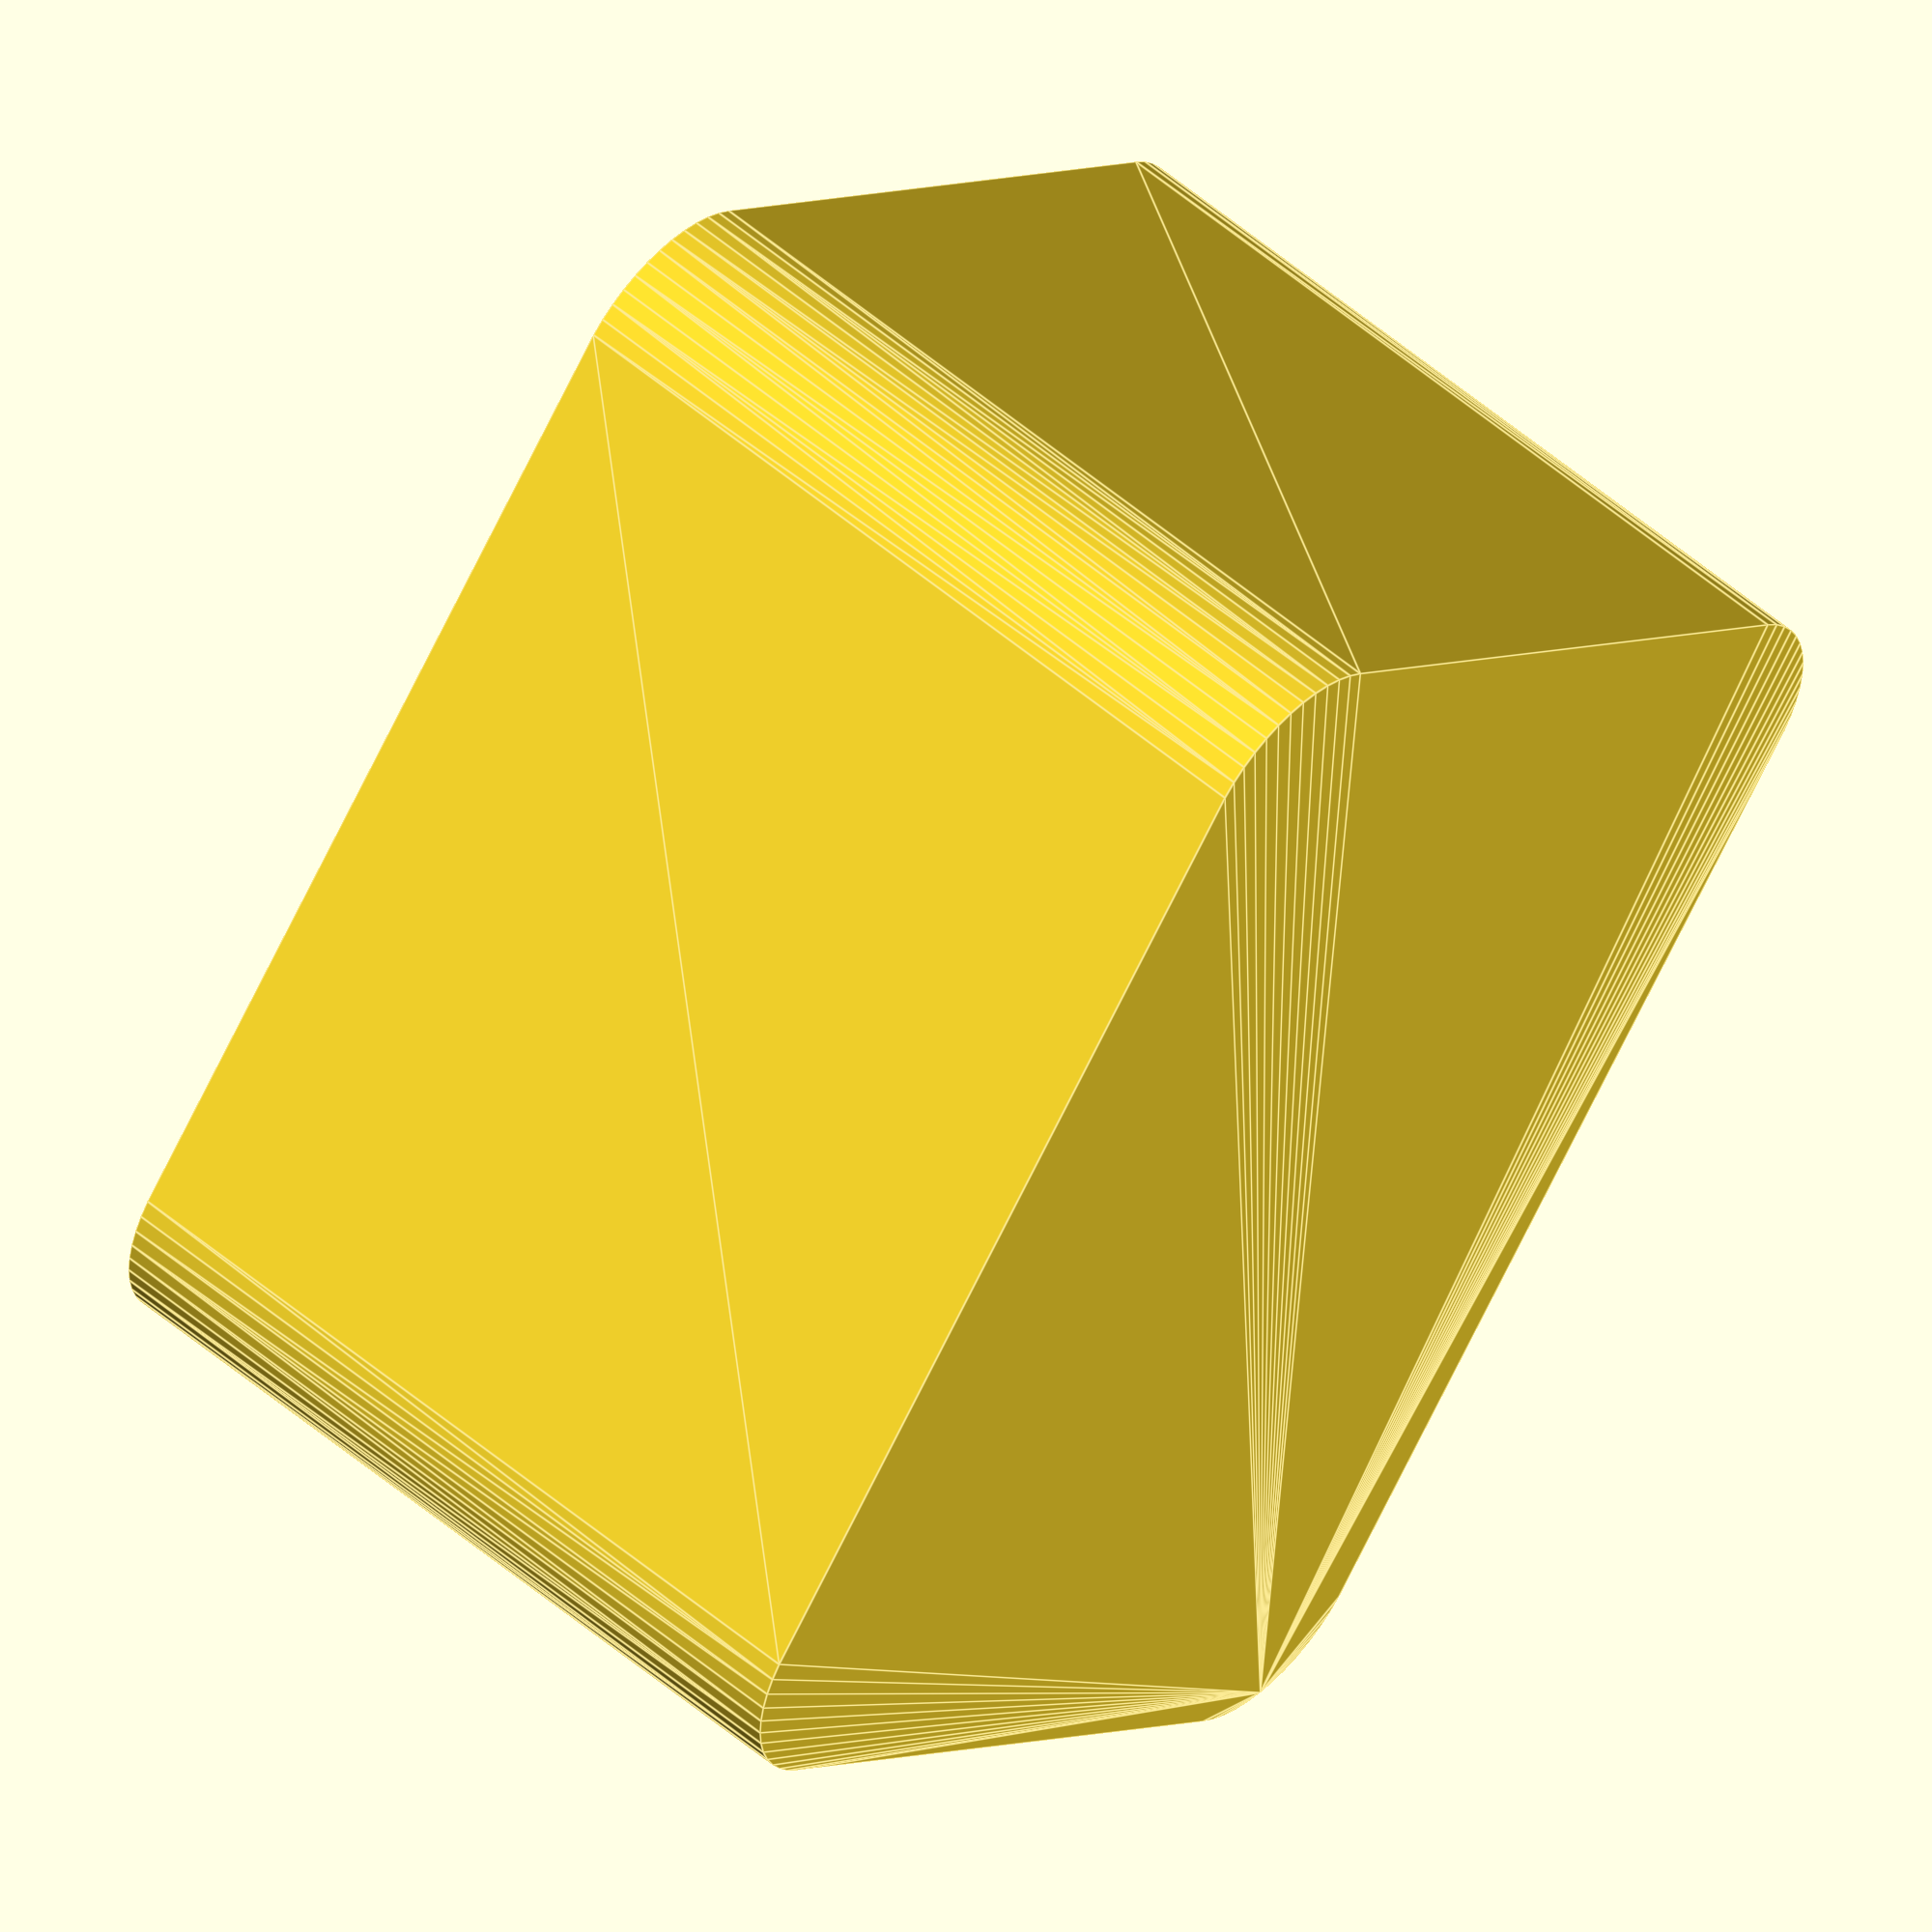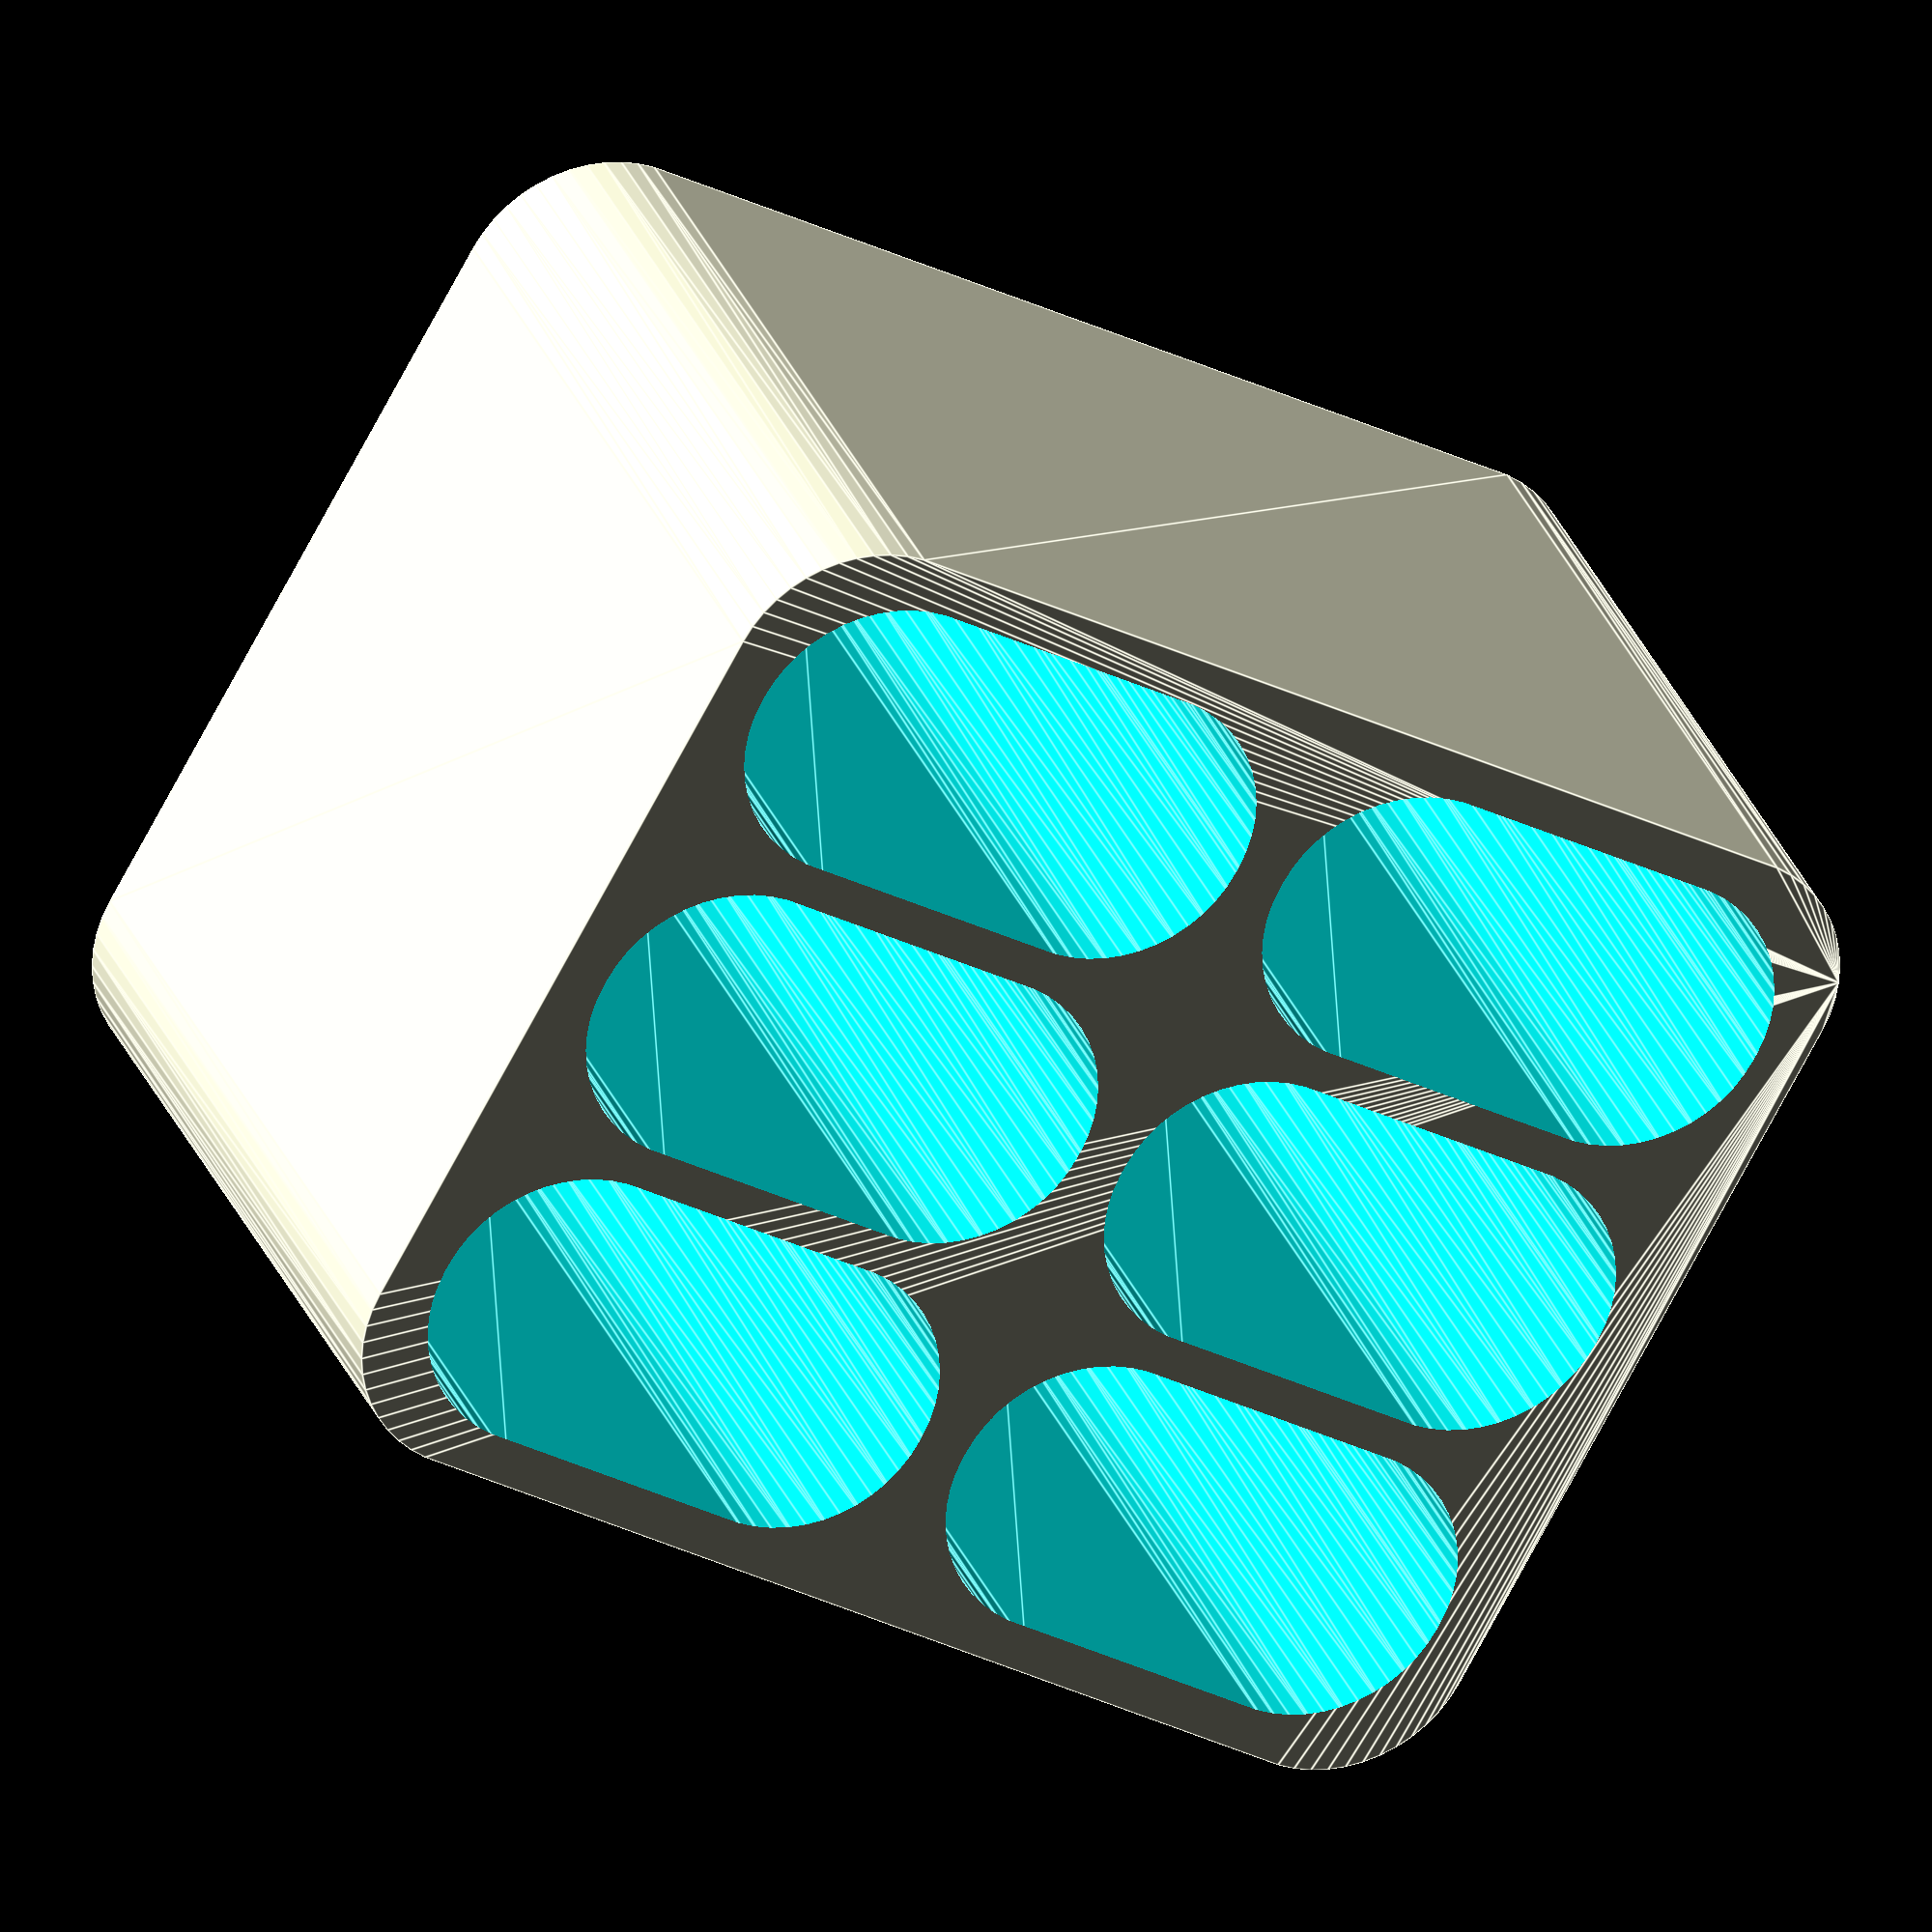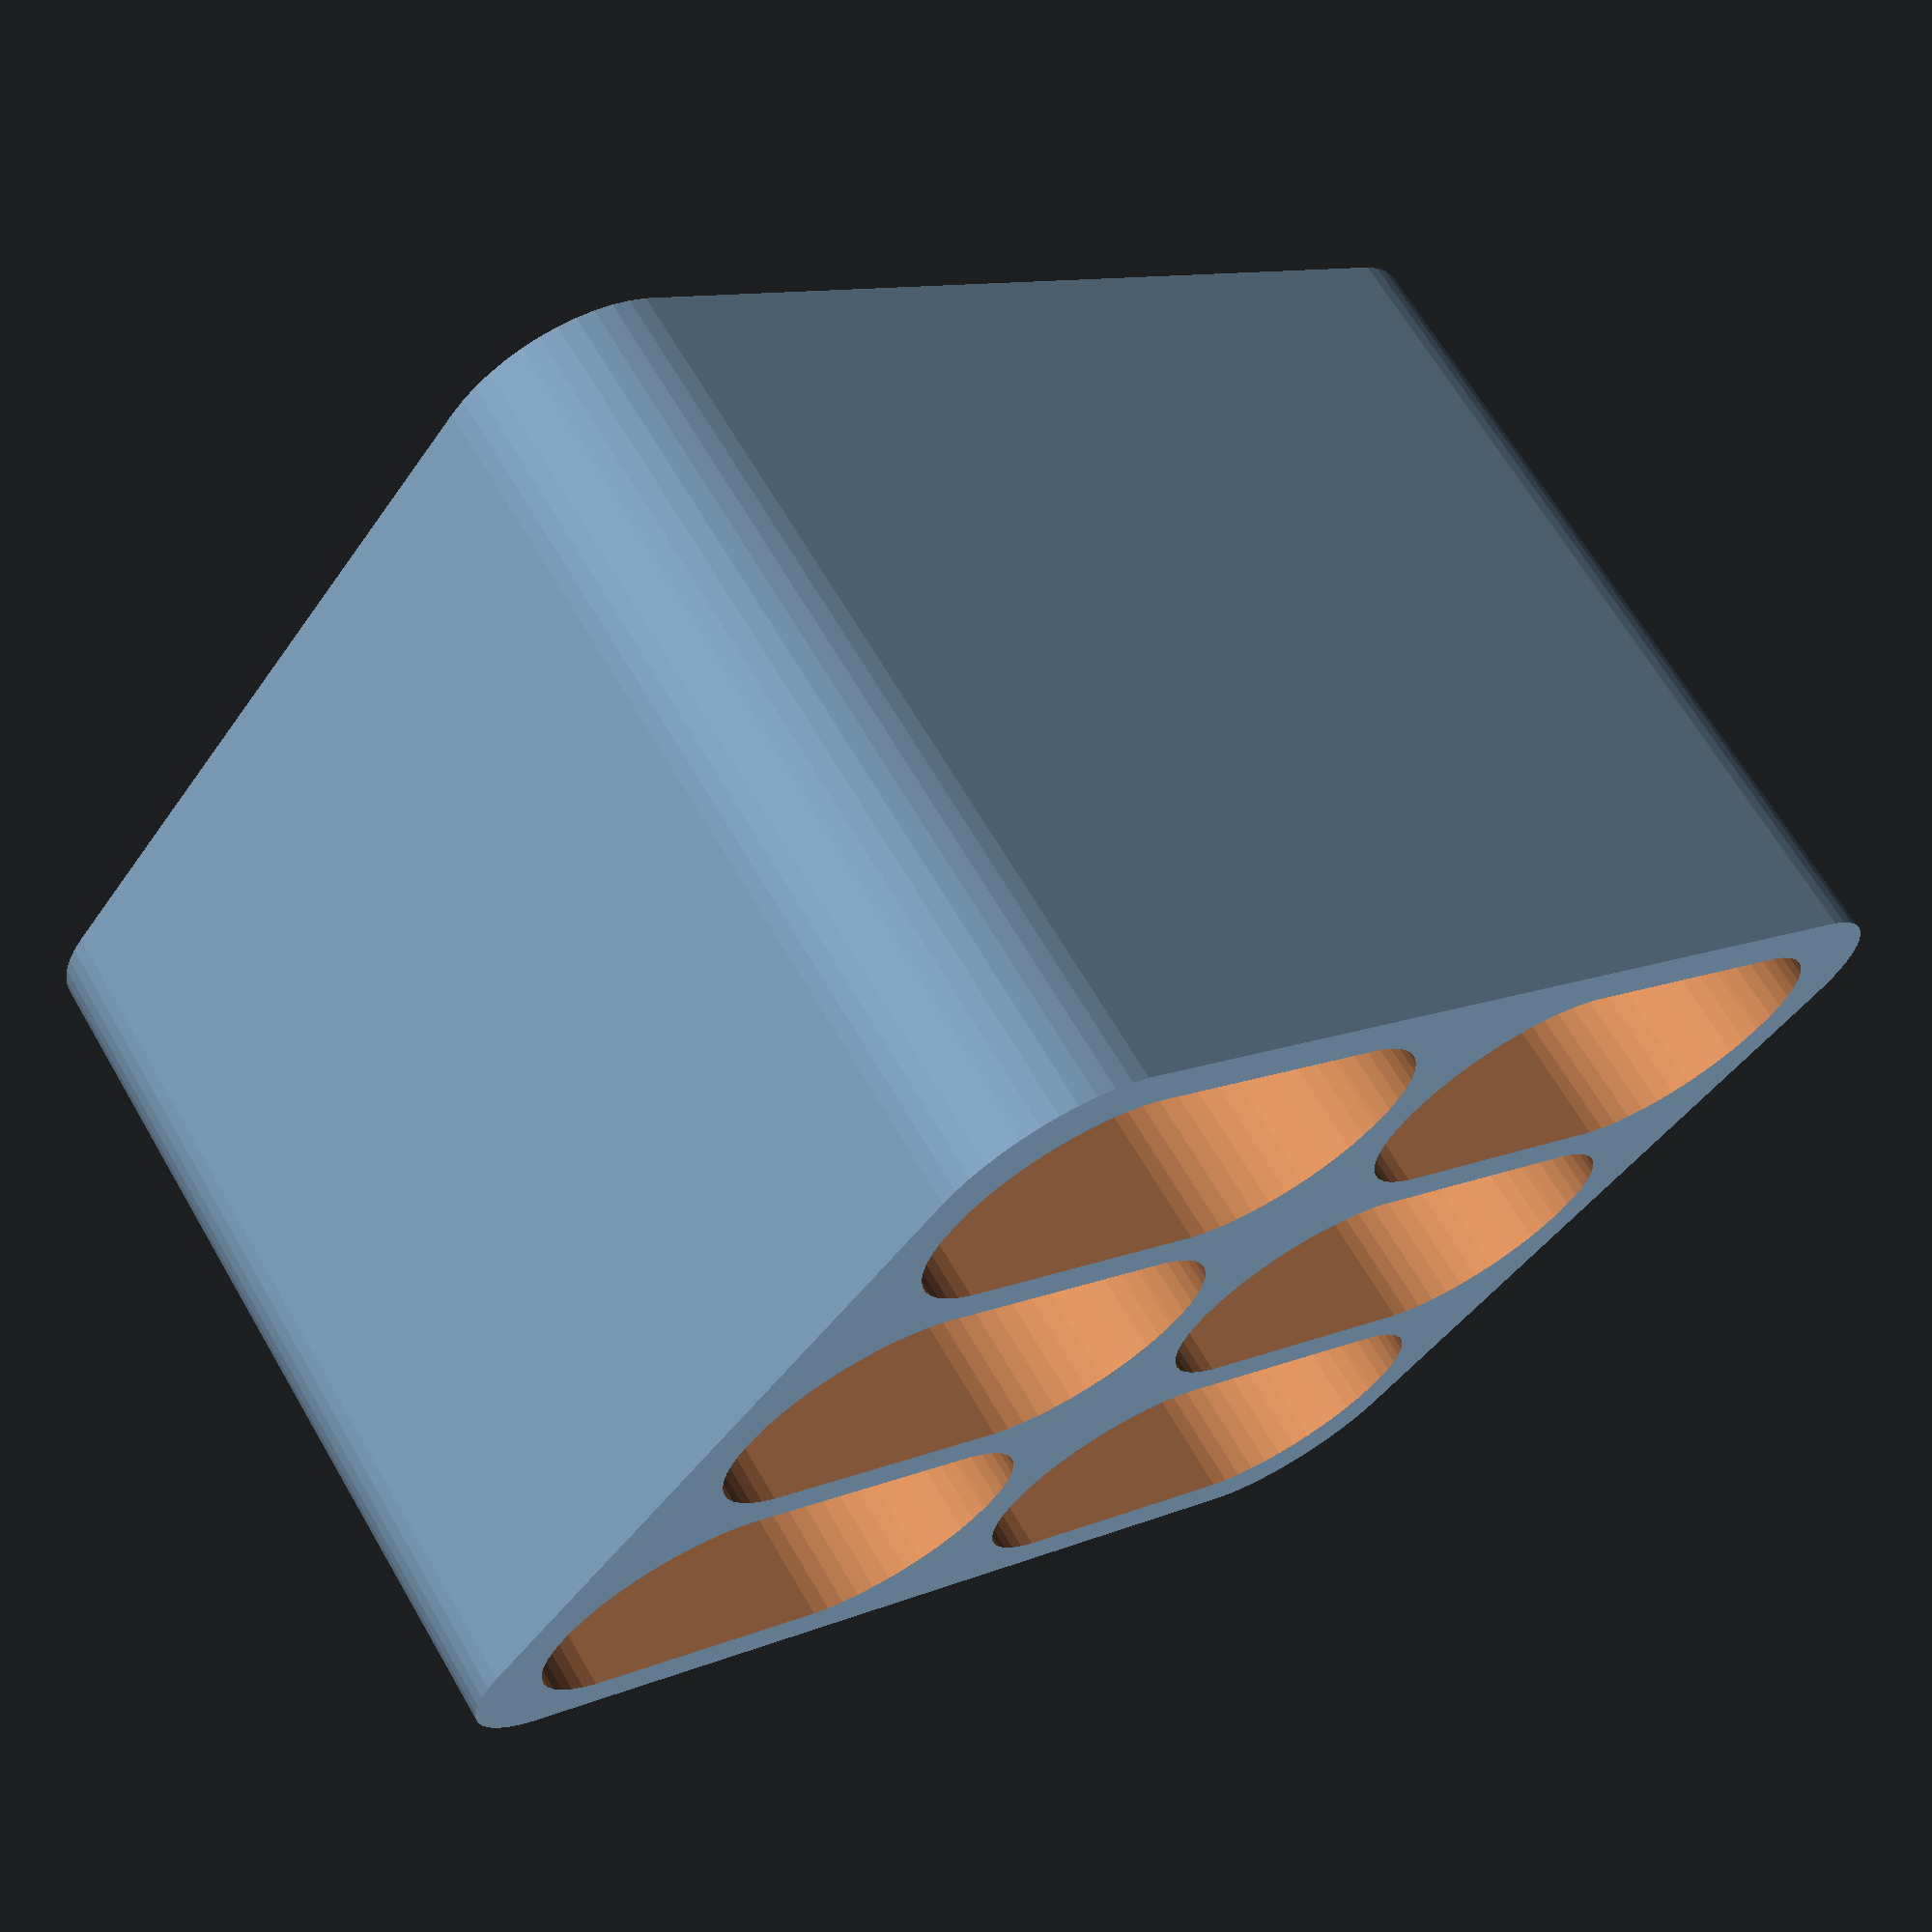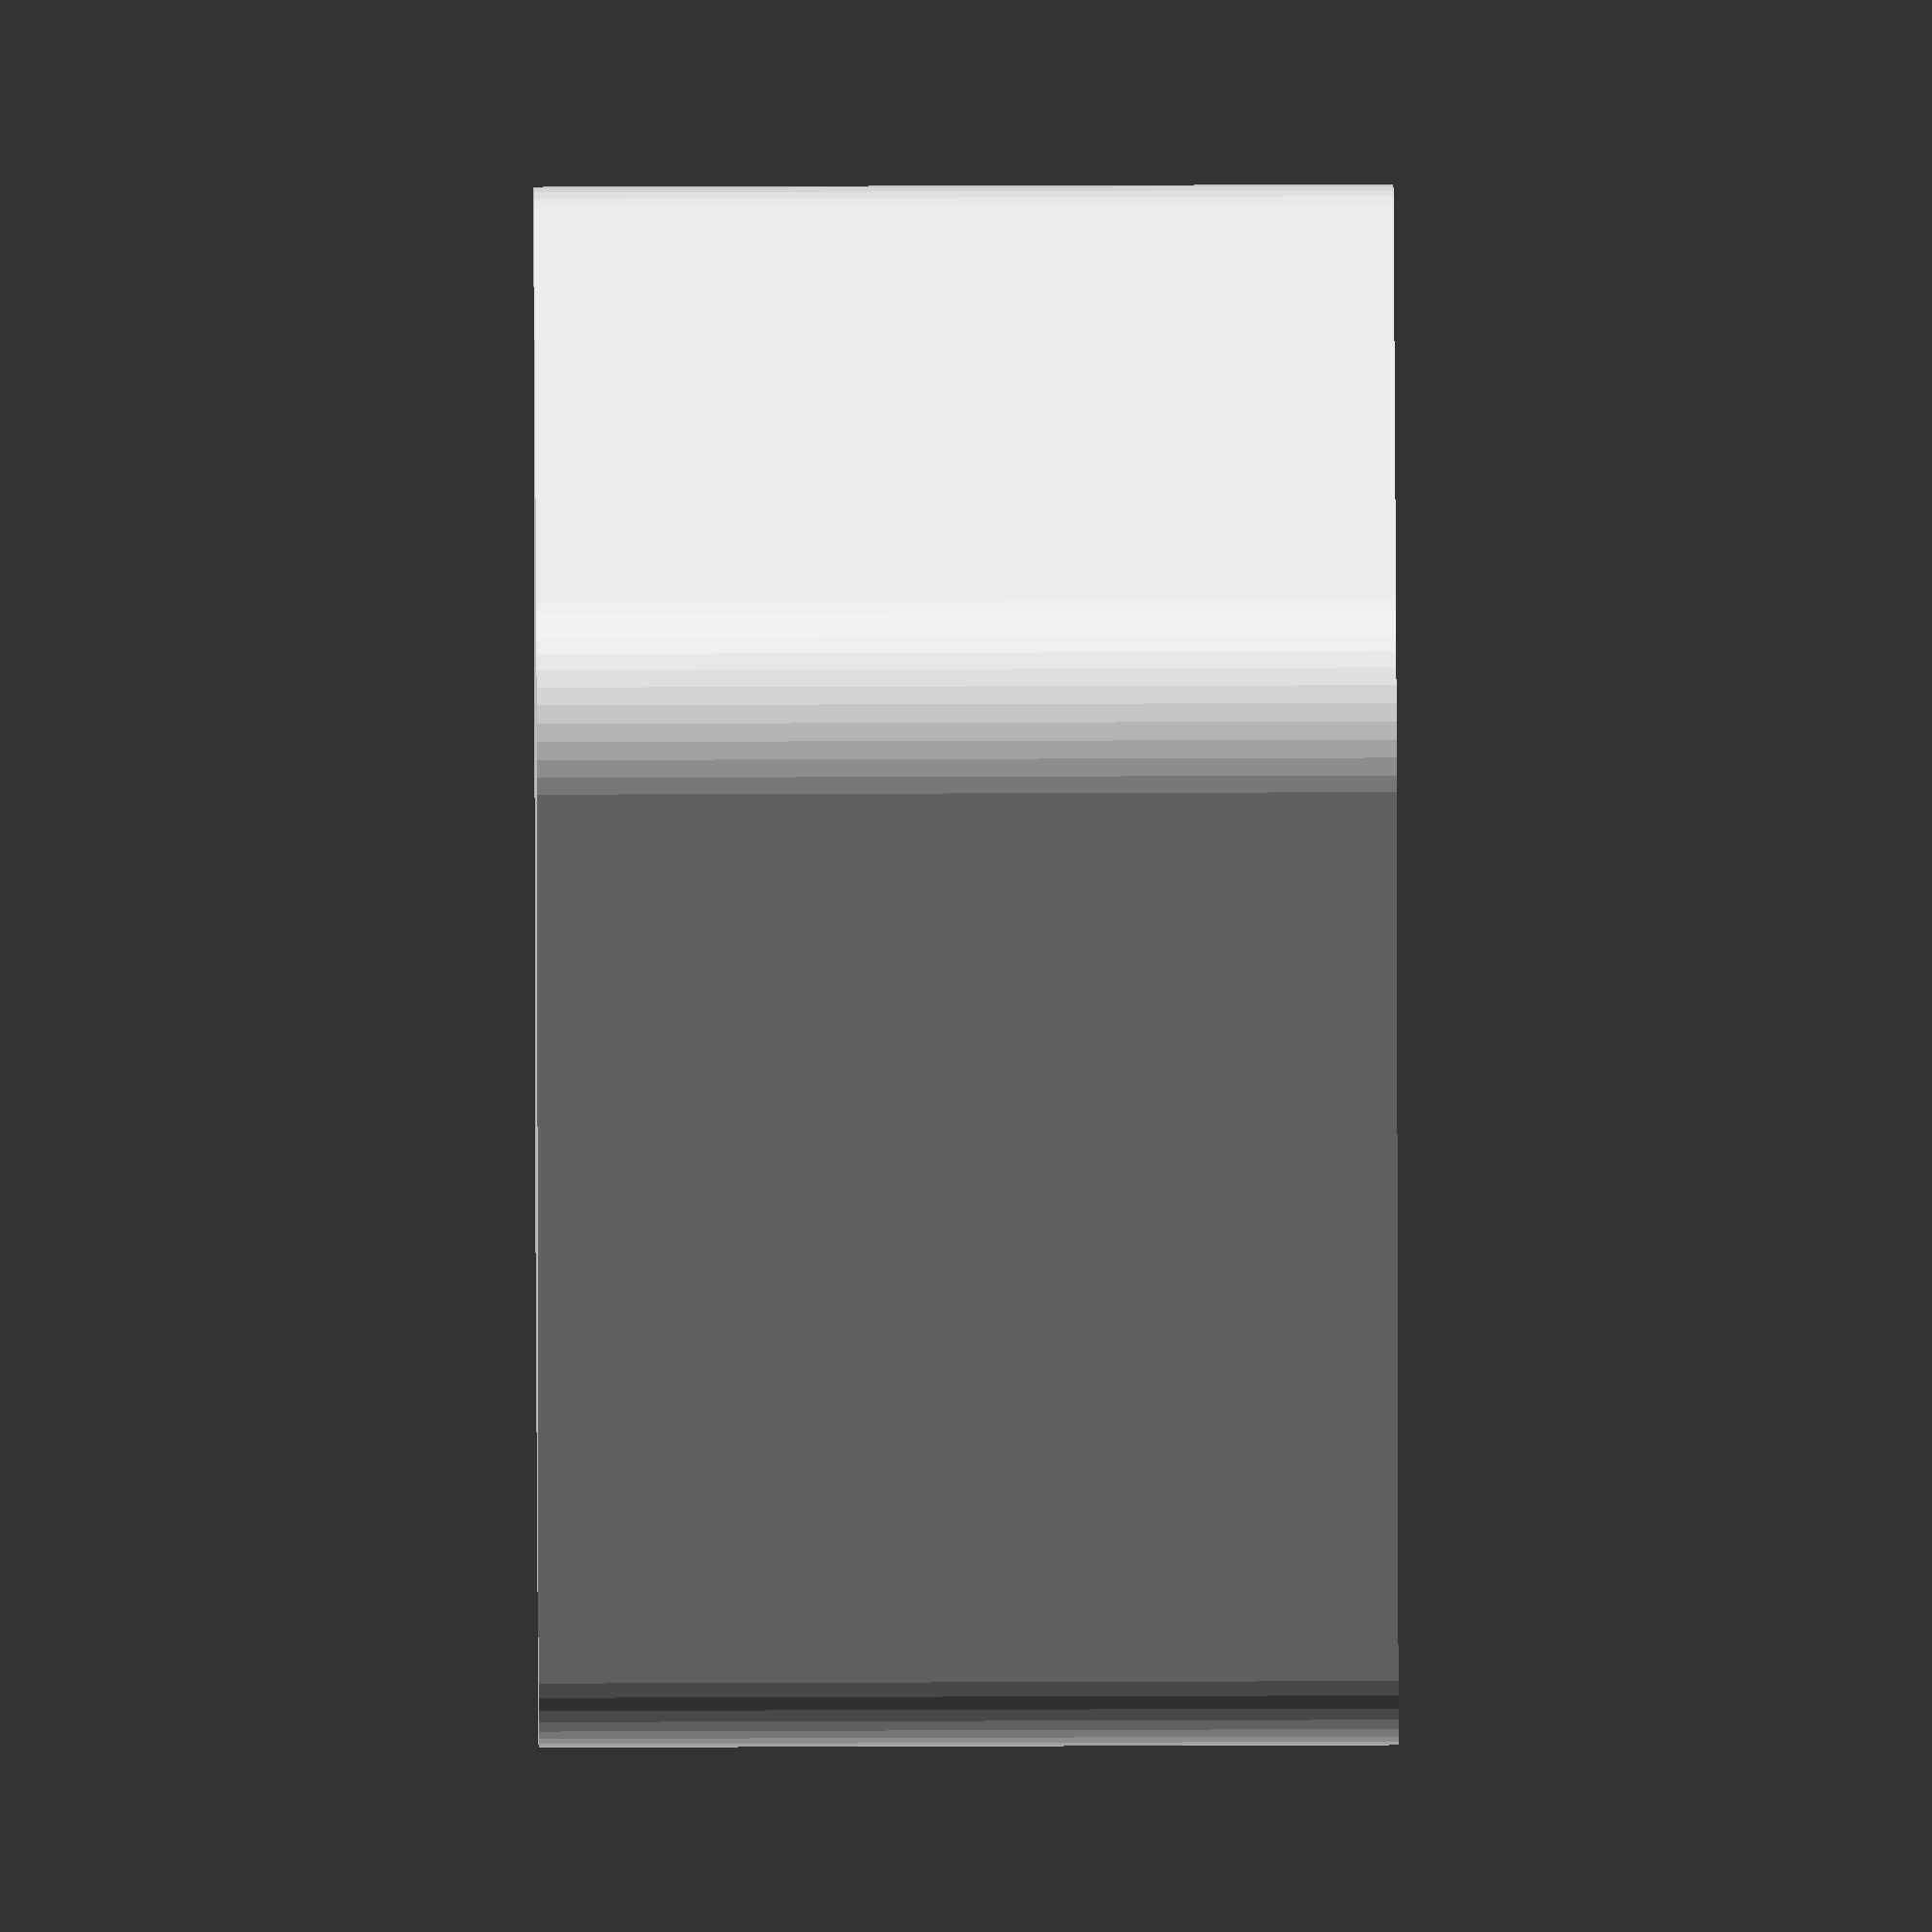
<openscad>
// Pegboard Generator
// Based on an original Design by Marius Gheorghescu, November 2014

// TODO - update to make an option for screw mounts instead of pegs

// TODO - offset seems to break it when holder_angle != 0

// TODO - strength factor of > 0.66 leaves gaps when there is a closed bottom (in a 55Rx30 test at least)

// preview[view:north, tilt:bottom diagonal]

// size of each orifice
holder_width = 10;
holder_depth = 20;

// hight of the holder
holder_height = 30;

// how thick are the walls. Hint: 6*extrusion width produces the best results.
wall_thickness = 1.85;

// how many times to repeat the holder on each axis
row_count = 2;
col_count = 3;

// how much space to put between the orifices
row_space = 0;
col_space = 0;

// orifice corner radius (roundness). Needs to be less than min(x,y)/2.
corner_radius = 10;

// Use values less than 1.0 to make the bottom of the holder narrow
taper_ratio = 1;

/* [Advanced] */

// offset from the peg board, typically 0 unless you have an object that needs clearance
holder_offset = 5;

// what ratio of the holders bottom is reinforced to the plate [0.0-1.0]
strength_factor = .66;

// for bins: what ratio of wall thickness to use for closing the bottom
closed_bottom = 1;

// what percentage to cut in the front (example to slip in a cable or make the tool snap from the side)
holder_cutout_side = 0.3;

// set an angle for the holder to prevent object from sliding or to view it better from the top
holder_angle = 0;


/* [Hidden] */

// set to true to print out stuff
DEBUG = false;

// what is the $fn parameter
holder_sides = max(50, min(20, holder_width*2));

// dimensions the same outside US?
hole_spacing = 25.4;
hole_size = 6.0035;
board_thickness = 5;


total_width = wall_thickness + row_count*(wall_thickness+holder_width) + (row_count-1)*row_space;
total_depth = wall_thickness + col_count*(wall_thickness+holder_depth) + (col_count-1)*col_space;
total_height = round(holder_height/hole_spacing)*hole_spacing;
holder_roundness = min(corner_radius, holder_width/2, holder_depth/2); 


// what is the $fn parameter for holders
fn = 32;

epsilon = 0.1;

clip_height = 2*hole_size + 2;
$fn = fn;

module round_rect_ex(x1, y1, x2, y2, z, r1, r2, center=false) {
	$fn=holder_sides;
	brim = z/10;
  if (DEBUG) {
    echo(x1=x1, y1=y1, x2=x2, y2=y2, z=z, r1=r1, r2=r2);
  }
	//rotate([0,0,(holder_sides==6)?30:((holder_sides==4)?45:0)])
  trans = center ? [0,0,0] : [x1/2, y1/2, z/2];

  translate(trans)
	hull() {
        translate([-x1/2 + r1, y1/2 - r1, z/2-brim/2])
            cylinder(r=r1, h=brim,center=true);
        translate([x1/2 - r1, y1/2 - r1, z/2-brim/2])
            cylinder(r=r1, h=brim,center=true);
        translate([-x1/2 + r1, -y1/2 + r1, z/2-brim/2])
            cylinder(r=r1, h=brim,center=true);
        translate([x1/2 - r1, -y1/2 + r1, z/2-brim/2])
            cylinder(r=r1, h=brim,center=true);

        translate([-x2/2 + r2, y2/2 - r2, -z/2+brim/2])
            cylinder(r=r2, h=brim,center=true);
        translate([x2/2 - r2, y2/2 - r2, -z/2+brim/2])
            cylinder(r=r2, h=brim,center=true);
        translate([-x2/2 + r2, -y2/2 + r2, -z/2+brim/2])
            cylinder(r=r2, h=brim,center=true);
        translate([x2/2 - r2, -y2/2 + r2, -z/2+brim/2])
            cylinder(r=r2, h=brim,center=true);

    }
}

module pin(clip) {
/* param clip: boolean
        if true, make a top clip, if false, make a standard peg
*/
	rotate([0,0,15])
	cylinder(r=hole_size/2, h=board_thickness*1.5+epsilon, center=true, $fn=12);

	if (clip) {
		//
		rotate([0,0,90])
		intersection() {
			translate([0, 0, hole_size-epsilon])
				cube([hole_size+2*epsilon, clip_height, 2*hole_size], center=true);

			// [-hole_size/2 - 1.95,0, board_thickness/2]
			translate([0, hole_size/2 + 2, board_thickness/2]) 
				rotate([0, 90, 0])
				rotate_extrude(convexity = 5, $fn=20)
				translate([5, 0, 0])
				 circle(r = (hole_size*0.95)/2); 
			
			translate([0, hole_size/2 + 2 - 1.6, board_thickness/2]) 
				rotate([45,0,0])
				translate([0, -0, hole_size*0.6])
					cube([hole_size+2*epsilon, 3*hole_size, hole_size], center=true);
		}
	}
}

module pinboard_clips() {
/*  make all the pins based on the size of the holder.
    
*/
	rotate([0,90,0])
	for(i=[0:round(total_width/hole_spacing)]) {
		for(j=[0:max(strength_factor, round(holder_height/hole_spacing))]) {

			translate([
				j*hole_spacing, 
				-hole_spacing*(round(total_width/hole_spacing)/2) + i*hole_spacing, 
				0])
					pin(j==0);
		}
	}
}

module pinboard(clips) {
/*
    create the plate that the pins and clips attach to
    pins and clips and plate holding it all together
*/
	rotate([0,90,0])
	translate([-epsilon, 0, -wall_thickness - board_thickness/2 + epsilon])
	hull() {
		translate([-clip_height/2 + hole_size/2, 
			-hole_spacing*(round(total_width/hole_spacing)/2),0])
			cylinder(r=hole_size/2, h=wall_thickness);

		translate([-clip_height/2 + hole_size/2, 
			hole_spacing*(round(total_width/hole_spacing)/2),0])
			cylinder(r=hole_size/2,  h=wall_thickness);

		translate([max(strength_factor, round(holder_height/hole_spacing))*hole_spacing,
			-hole_spacing*(round(total_width/hole_spacing)/2),0])
			cylinder(r=hole_size/2, h=wall_thickness);

		translate([max(strength_factor, round(holder_height/hole_spacing))*hole_spacing,
			hole_spacing*(round(total_width/hole_spacing)/2),0])
			cylinder(r=hole_size/2,  h=wall_thickness);

	}
}

module holder_element(id, size, front = false) {
  /*
    create one of the elements of the holder:
    param id: type of element
      outer: outer shell
      inner: inner shell
      hole: through hole
      f_inner: inner shell with partial front
      f_hole: through hole with partial front
  */
  if (id == "outer") {
    round_rect_ex(
					(size.y + 2*wall_thickness), 
					(size.x + 2*wall_thickness), 
					(size.y + 2*wall_thickness)*taper_ratio, 
					(size.x + 2*wall_thickness)*taper_ratio, 
					size.z, 
					holder_roundness + epsilon, 
					holder_roundness*taper_ratio + epsilon);
  } else if (id == "inner") {
    translate([wall_thickness,wall_thickness,closed_bottom*wall_thickness]) {
      round_rect_ex(
            size.y, 
            size.x, 
            size.y*taper_ratio, 
            size.x*taper_ratio, 
            size.z, 
            holder_roundness + epsilon, 
            holder_roundness*taper_ratio + epsilon);
      if (front && holder_cutout_side > 0) {
        hull() {
            scale([1.0, holder_cutout_side, 1.0])
              round_rect_ex(
              size.y, 
              size.x, 
              size.y*taper_ratio, 
              size.x*taper_ratio, 
              size.z+2*epsilon,
              holder_roundness + epsilon, 
              holder_roundness*taper_ratio + epsilon);

            translate([0-(holder_depth + 2*wall_thickness), 0,0])
            scale([1.0, holder_cutout_side, 1.0])
              round_rect_ex(
              size.y, 
              size.x, 
              size.y*taper_ratio, 
              size.x*taper_ratio, 
              size.z+2*epsilon,
              holder_roundness + epsilon, 
              holder_roundness*taper_ratio + epsilon);
            } //hull
          } // if (front)
      } // translate
  } else if (id == "hole") {
    translate([wall_thickness, wall_thickness, 0]) {
      round_rect_ex(
            size.y*taper_ratio, 
            size.x*taper_ratio, 
            size.y*taper_ratio, 
            size.x*taper_ratio, 
            size.z*2, 
            holder_roundness + epsilon, 
            holder_roundness + epsilon);
      
      if (front && holder_cutout_side > 0) {
        hull () {
          scale([1.0, holder_cutout_side, 1.0])
          round_rect_ex(
            size.y*taper_ratio, 
            size.x*taper_ratio, 
            size.y*taper_ratio, 
            size.x*taper_ratio, 
            size.z*2,
            holder_roundness*taper_ratio + epsilon, 
            holder_roundness*taper_ratio + epsilon);
          
            translate([0-(size.y + 2*wall_thickness), 0,0])
            scale([1.0, holder_cutout_side, 1.0])
            round_rect_ex(
              size.y*taper_ratio, 
              size.x*taper_ratio, 
              size.y*taper_ratio, 
              size.x*taper_ratio, 
              size.z*2,
              holder_roundness*taper_ratio + epsilon, 
              holder_roundness*taper_ratio + epsilon);
        } // hull
      } // if (front)
    } // translate
  } // switch
}

module holder(size, front=false) {
  
  /* create a holder
  param size: [width, depth, height]
  param front: if true, the front will be cutout based on holder_cutout_side value
  */
  
  cb = (closed_bottom*wall_thickness > epsilon);
  rotate([0, holder_angle, 0])
  difference() {
    //main outer shell is the base
    holder_element("outer", size);
    
    // cutout the cavity
    holder_element("inner", size, front);
    
    // cutout the bottom if we need to
    if (!cb)
      holder_element("hole", size, front);
  }
}

module holders_element(id) {
  
  // loop through rows and columns, adding bits as we go
  size = [holder_width, holder_depth, holder_height];
  for(i=[0: row_count - 1]) {
    for (j=[0:col_count - 1]) {
      front = ((j==col_count)-1);
      trans = [i*(max(col_space, wall_thickness) + holder_depth), j*(max(row_space, wall_thickness) + holder_width), 0];
      if (DEBUG) {
        echo(holder=[i,j]);
        echo(trans=trans);
      }
      
      // move holder based on either spacer or wall thickness
      translate(trans)
      holder_element(id, size, front);
    } // col loop
  } // row loop
}


module olders(negative, size) {
/*
    create an array of holders
    
*/
  
	for(x=[1:row_count]) {
		for(y=[1:col_count]) {
      x_pos = -total_depth + y*(holder_depth+wall_thickness) + wall_thickness + (y-1)*col_space;
      y_pos = -total_width/2 + (holder_width+wall_thickness)/2 + (x-1)*(holder_width+wall_thickness) + wall_thickness/2 + (x-1)*row_space;
      
      xp2 = -wall_thickness*abs(sin(holder_angle))-0*abs((holder_depth/2)*sin(holder_angle))-holder_offset-(holder_depth + 2*wall_thickness)/2 - board_thickness/2;
      zp2 = -(holder_height/2)*sin(holder_angle) - holder_height/2 + clip_height/2;
      
      // translate to the last 
			translate([x_pos, y_pos, 0]) {
        rotate([0, holder_angle, 0]) translate([xp2,0,zp2]) cube(1);
		} // positioning
	} // for y
	} // for X
}

module pegstr() {
	difference() {
		union() {
            
            // create the pinboard
			pinboard();


            // create the overall shape of the holder
			difference() {
				hull() {
					pinboard();
	
					intersection() {
                        // TODO - this didn't work when closed bottom was 1 and strength factor was < 0.5 - there would be no bottom. 
                        // old translate had (strength_factor-.5). look into it and make it more robust
                        // the current way with +.5 screws with the cutout
						translate([-holder_offset - (strength_factor+.5)*total_depth - wall_thickness/4 - col_space*(col_count-1),0,0])
						cube([
							total_depth + 2*wall_thickness, 
							total_width + wall_thickness, 
							2*holder_height
						], center=true);
	
						!holder(0);
	
					}	
				}

				if (closed_bottom*wall_thickness < epsilon) {
						holder(2);
				}

			}

			color([1,0,0])
			difference() {
				holder(0);
				holder(2);
			}

			color([1,0,0])
				pinboard_clips();
		}
        
		holder(1);

	}
}


//rotate([180,0,0]) pegstr();

//holder([holder_width,holder_depth,holder_height]);

difference () {
  hull() holders_element("outer");
  holders_element("inner");
}

</openscad>
<views>
elev=127.4 azim=230.4 roll=47.3 proj=o view=edges
elev=151.2 azim=209.4 roll=198.3 proj=o view=edges
elev=292.7 azim=38.0 roll=329.6 proj=p view=wireframe
elev=121.7 azim=297.8 roll=270.2 proj=o view=wireframe
</views>
